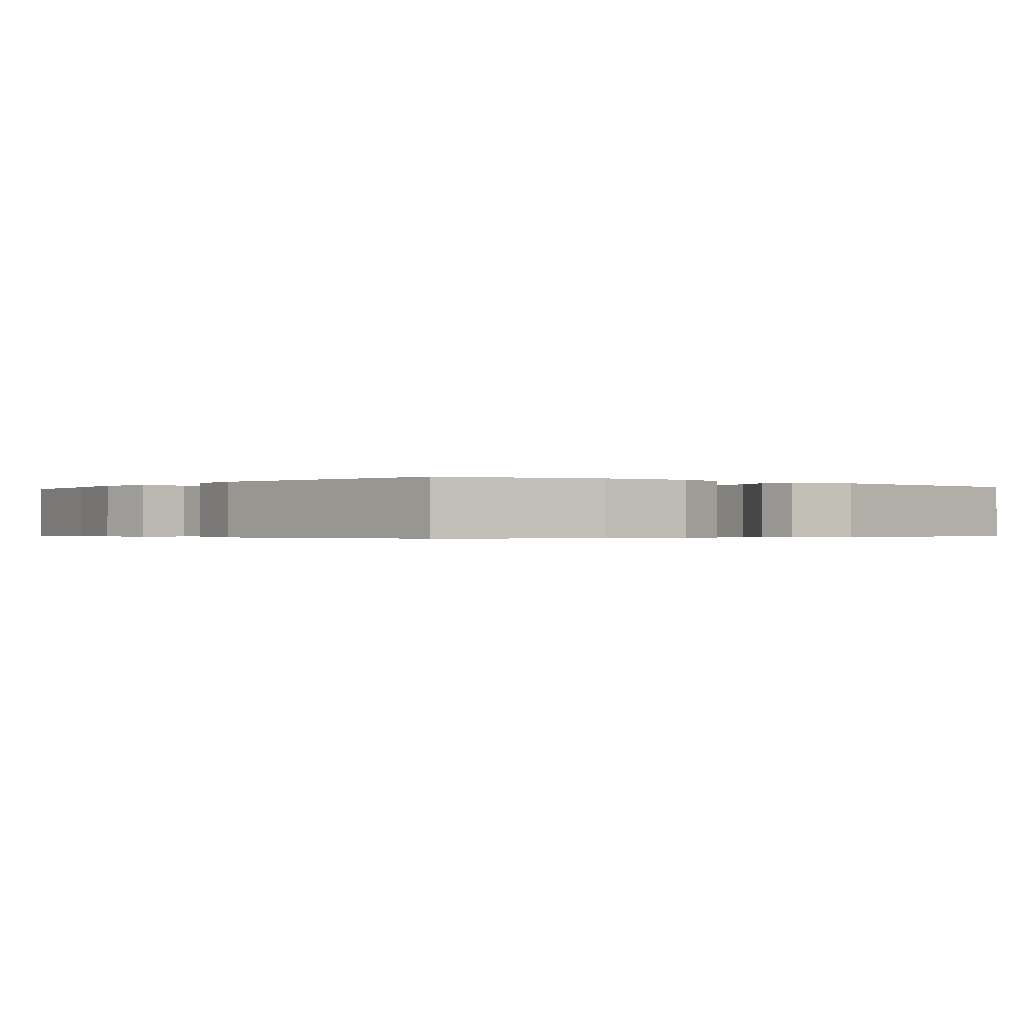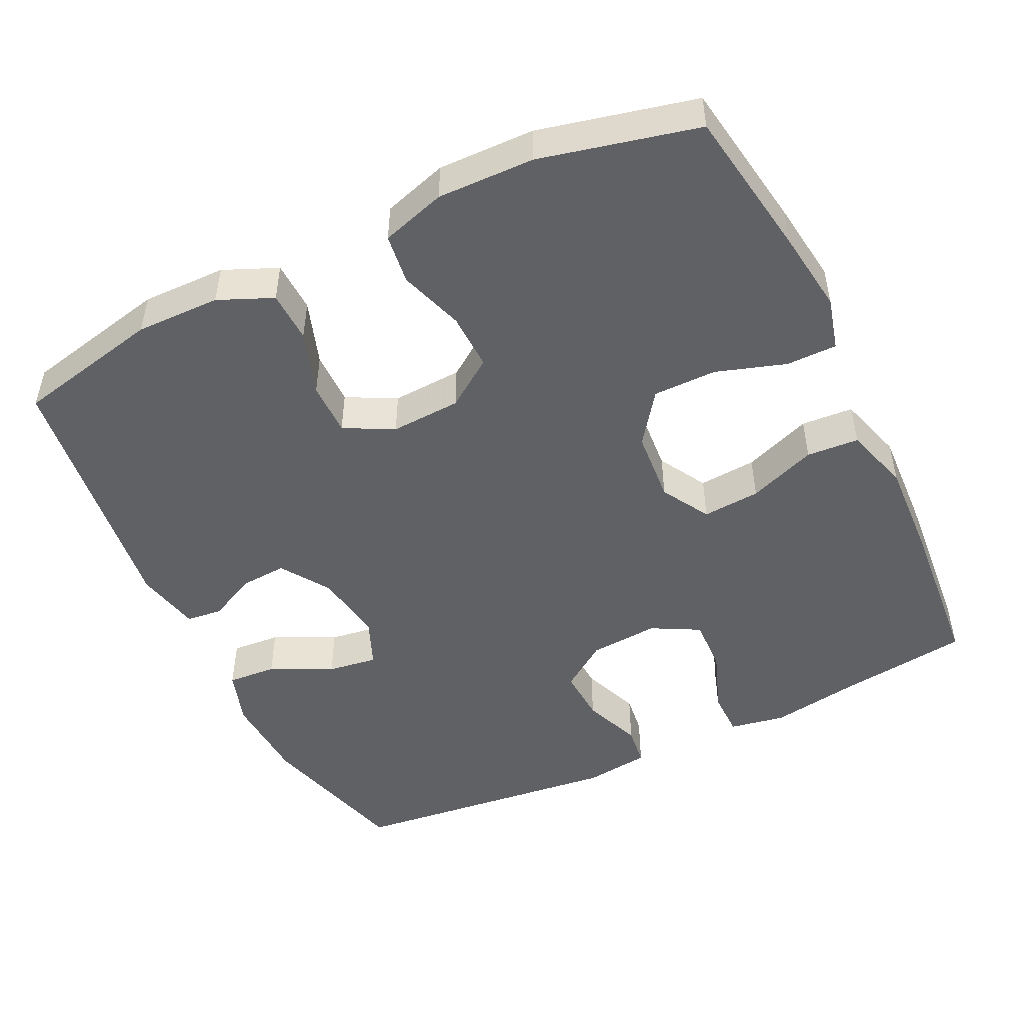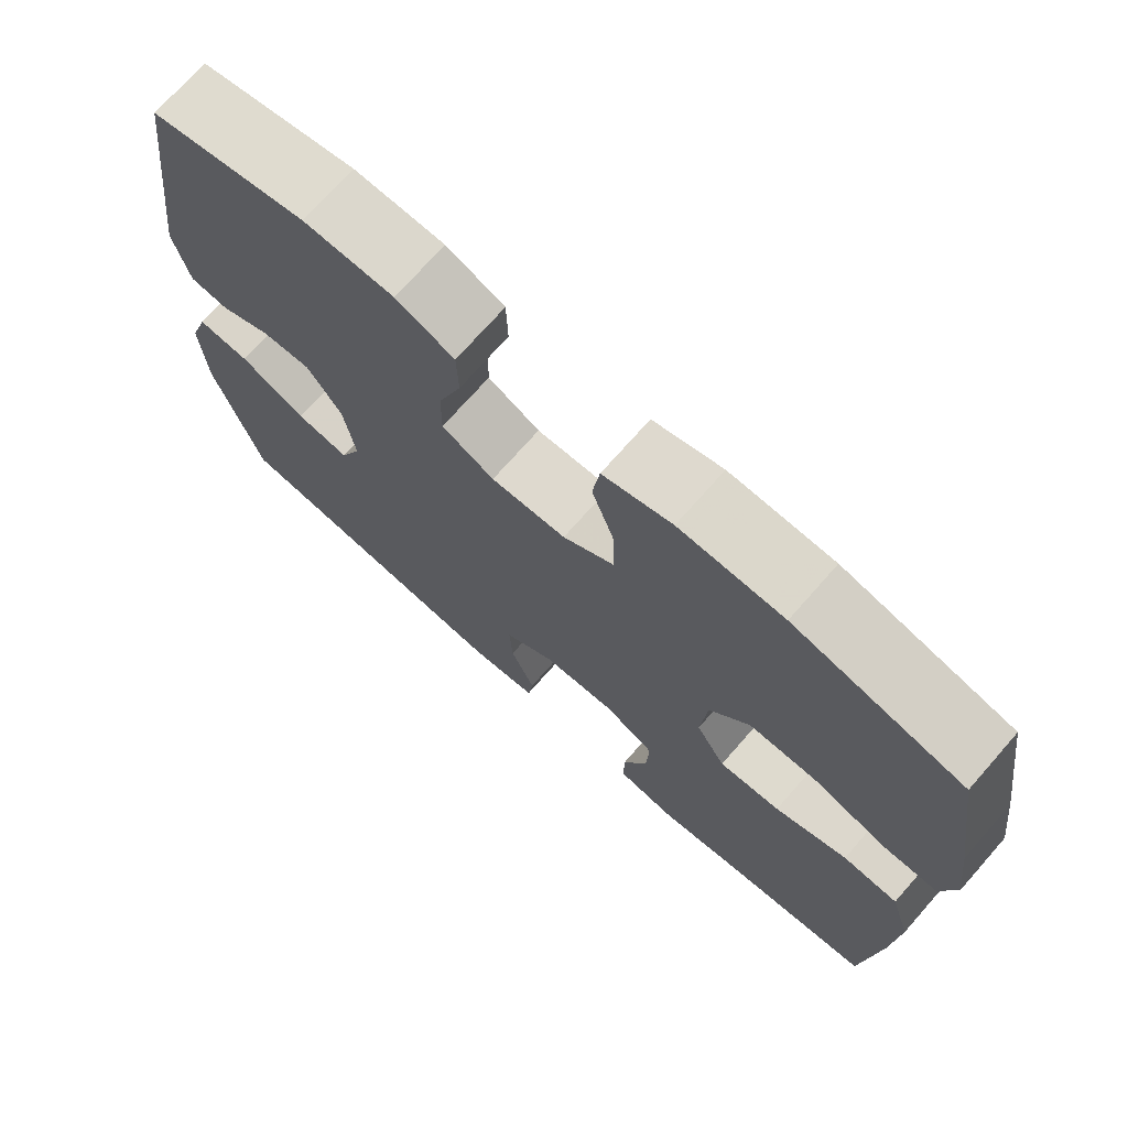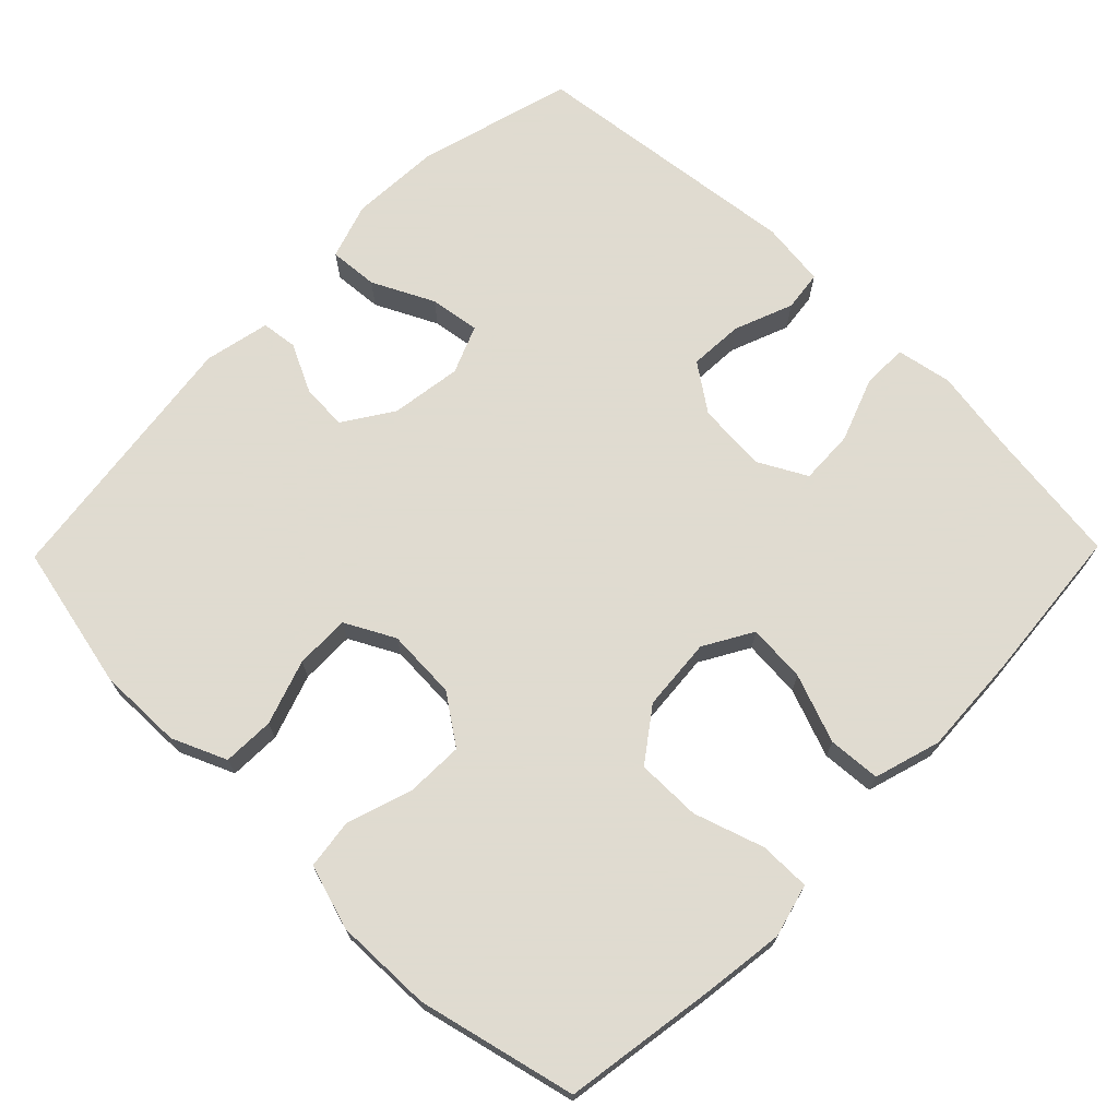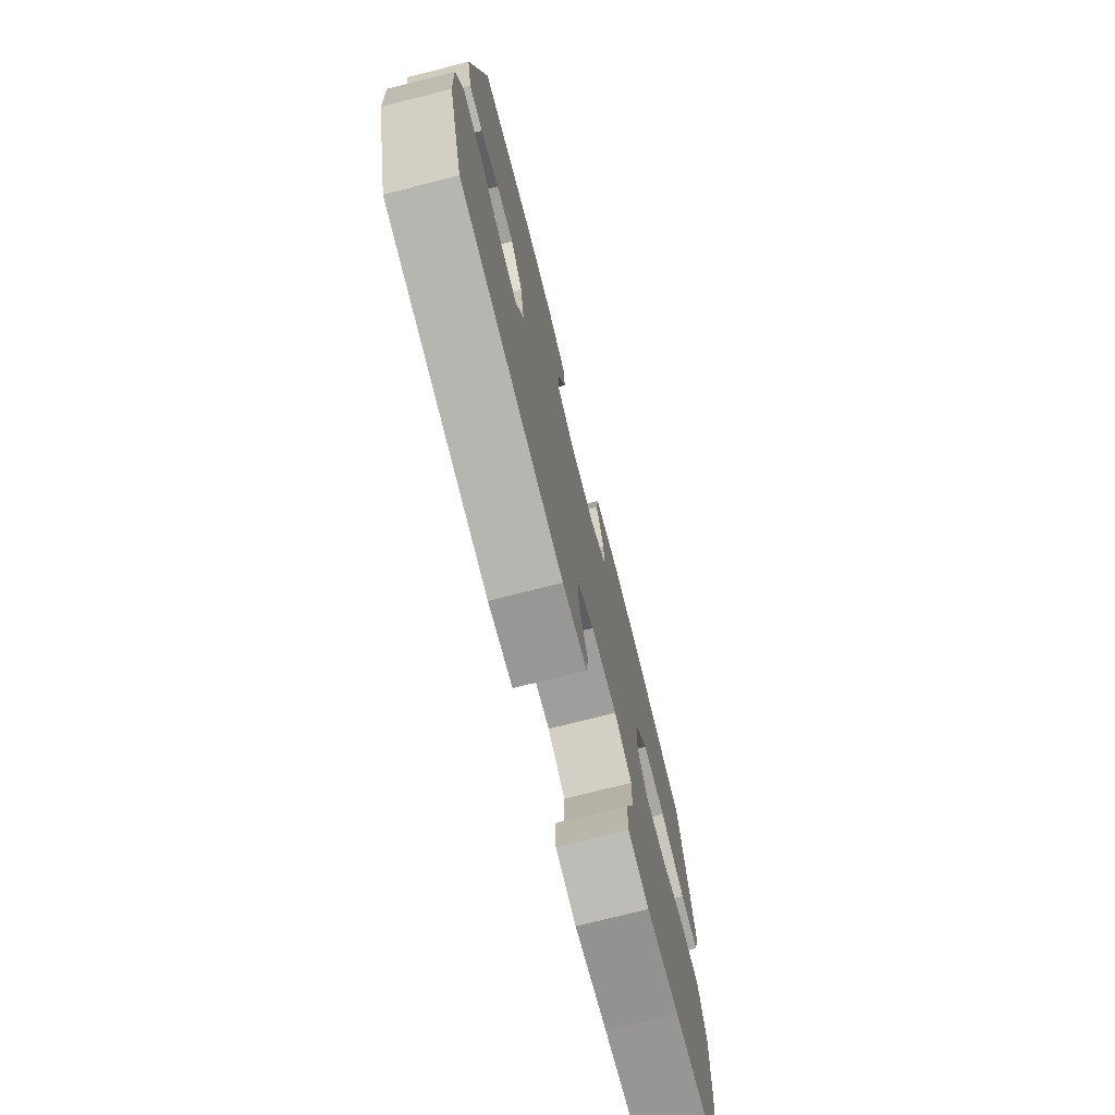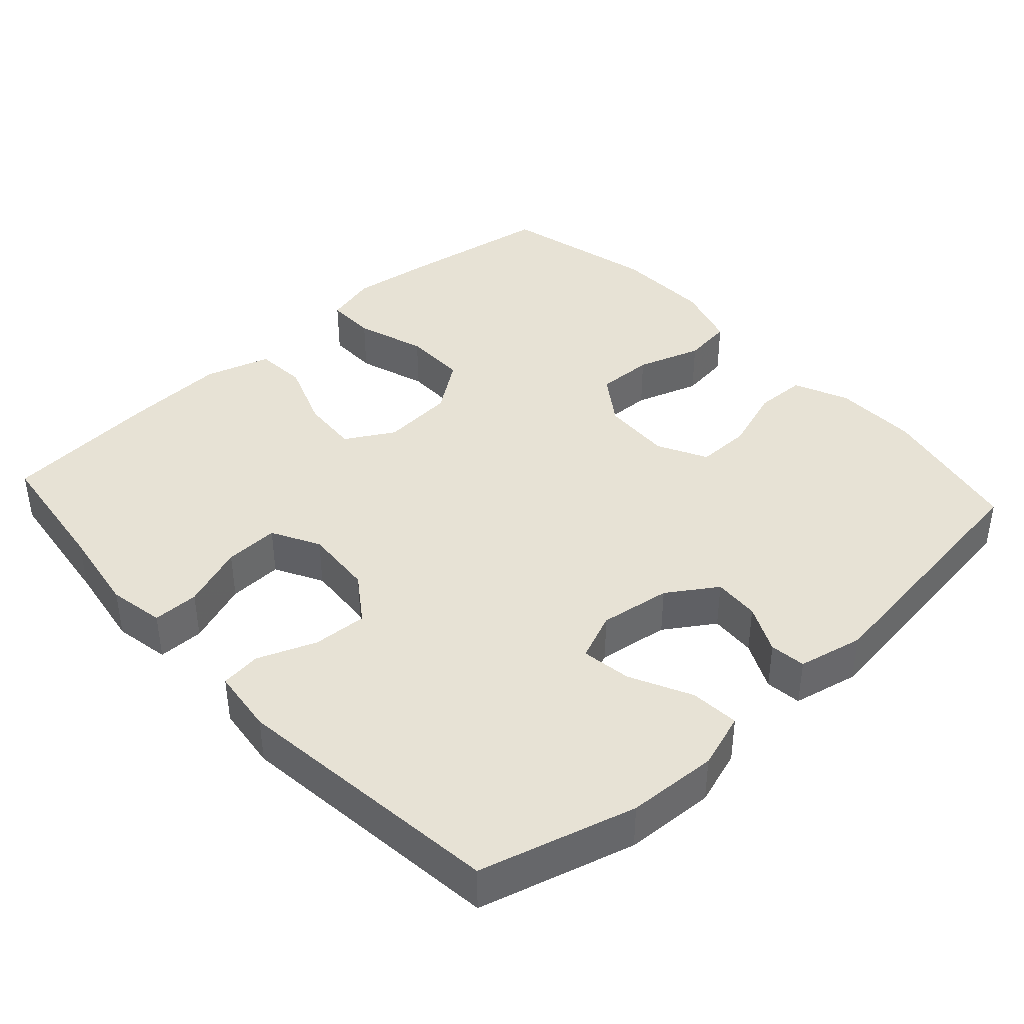
<metadata>
{"format":"obj","ext":"obj","renderer":"f3d","projection":"perspective","resolution":1024,"background":"white","views":[{"elev":-0.4,"azim":-128.3,"up":"+Y"},{"elev":-48.8,"azim":25.9,"up":"+Y"},{"elev":72.8,"azim":41.4,"up":"+Z"},{"elev":70.2,"azim":44.4,"up":"+Y"},{"elev":-75.0,"azim":-75.8,"up":"+Z"},{"elev":40.4,"azim":-132.4,"up":"+Y"}]}
</metadata>
<code>
v 0.5 0.07 -0.5
v 0.317 0.07 -0.524
v 0.199 0.07 -0.543
v 0.123 0.07 -0.529
v 0.123 0.07 -0.466
v 0.155 0.07 -0.38
v 0.158 0.07 -0.306
v 0.093 0.07 -0.271
v -0.002 0.07 -0.278
v -0.066 0.07 -0.323
v -0.062 0.07 -0.397
v -0.031 0.07 -0.477
v -0.038 0.07 -0.532
v -0.127 0.07 -0.543
v -0.5 0.07 -0.5
v -0.558 0.07 -0.289
v -0.564 0.07 -0.166
v -0.539 0.07 -0.09
v -0.472 0.07 -0.095
v -0.388 0.07 -0.136
v -0.32 0.07 -0.146
v -0.293 0.07 -0.081
v -0.307 0.07 0.016
v -0.351 0.07 0.083
v -0.414 0.07 0.079
v -0.48 0.07 0.047
v -0.529 0.07 0.053
v -0.548 0.07 0.142
v -0.5 0.07 0.5
v -0.301 0.07 0.543
v -0.186 0.07 0.541
v -0.112 0.07 0.509
v -0.11 0.07 0.439
v -0.14 0.07 0.351
v -0.141 0.07 0.277
v -0.074 0.07 0.242
v 0.022 0.07 0.247
v 0.088 0.07 0.293
v 0.086 0.07 0.371
v 0.057 0.07 0.459
v 0.066 0.07 0.527
v 0.154 0.07 0.554
v 0.286 0.07 0.551
v 0.5 0.07 0.5
v 0.532 0.07 0.295
v 0.547 0.07 0.182
v 0.528 0.07 0.11
v 0.459 0.07 0.11
v 0.364 0.07 0.141
v 0.277 0.07 0.141
v 0.226 0.07 0.071
v 0.218 0.07 -0.028
v 0.256 0.07 -0.094
v 0.335 0.07 -0.088
v 0.428 0.07 -0.053
v 0.499 0.07 -0.058
v 0.526 0.07 -0.148
v 0.519 0.07 -0.285
v 0.5 0 -0.5
v 0.317 0 -0.524
v 0.199 0 -0.543
v 0.123 0 -0.529
v 0.123 0 -0.466
v 0.155 0 -0.38
v 0.158 0 -0.306
v 0.093 0 -0.271
v -0.002 0 -0.278
v -0.066 0 -0.323
v -0.062 0 -0.397
v -0.031 0 -0.477
v -0.038 0 -0.532
v -0.127 0 -0.543
v -0.5 0 -0.5
v -0.558 0 -0.289
v -0.564 0 -0.166
v -0.539 0 -0.09
v -0.472 0 -0.095
v -0.388 0 -0.136
v -0.32 0 -0.146
v -0.293 0 -0.081
v -0.307 0 0.016
v -0.351 0 0.083
v -0.414 0 0.079
v -0.48 0 0.047
v -0.529 0 0.053
v -0.548 0 0.142
v -0.5 0 0.5
v -0.301 0 0.543
v -0.186 0 0.541
v -0.112 0 0.509
v -0.11 0 0.439
v -0.14 0 0.351
v -0.141 0 0.277
v -0.074 0 0.242
v 0.022 0 0.247
v 0.088 0 0.293
v 0.086 0 0.371
v 0.057 0 0.459
v 0.066 0 0.527
v 0.154 0 0.554
v 0.286 0 0.551
v 0.5 0 0.5
v 0.532 0 0.295
v 0.547 0 0.182
v 0.528 0 0.11
v 0.459 0 0.11
v 0.364 0 0.141
v 0.277 0 0.141
v 0.226 0 0.071
v 0.218 0 -0.028
v 0.256 0 -0.094
v 0.335 0 -0.088
v 0.428 0 -0.053
v 0.499 0 -0.058
v 0.526 0 -0.148
v 0.519 0 -0.285
f 58 1 2
f 57 58 2
f 56 57 2
f 55 56 2
f 54 55 2
f 2 3 4
f 54 2 4
f 53 54 4
f 47 48 49
f 46 47 49
f 45 46 49
f 44 45 49
f 43 44 49
f 42 43 49
f 41 42 49
f 40 41 49
f 39 40 49
f 38 39 49 50
f 37 38 50 51
f 32 33 34
f 31 32 34
f 30 31 34
f 29 30 34
f 28 29 34
f 27 28 34
f 26 27 34
f 25 26 34
f 24 25 34 35
f 23 24 35 36
f 18 19 20
f 17 18 20
f 16 17 20
f 15 16 20
f 14 15 20
f 13 14 20
f 12 13 20
f 11 12 20
f 10 11 20 21
f 9 10 21 22
f 4 5 6
f 53 4 6
f 52 53 6 7
f 37 51 52
f 36 37 52
f 23 36 52
f 22 23 52
f 9 22 52
f 8 9 52
f 7 8 52
f 60 59 116
f 60 116 115
f 60 115 114
f 60 114 113
f 60 113 112
f 62 61 60
f 62 60 112
f 62 112 111
f 107 106 105
f 107 105 104
f 107 104 103
f 107 103 102
f 107 102 101
f 107 101 100
f 107 100 99
f 107 99 98
f 107 98 97
f 108 107 97 96
f 109 108 96 95
f 92 91 90
f 92 90 89
f 92 89 88
f 92 88 87
f 92 87 86
f 92 86 85
f 92 85 84
f 92 84 83
f 93 92 83 82
f 94 93 82 81
f 78 77 76
f 78 76 75
f 78 75 74
f 78 74 73
f 78 73 72
f 78 72 71
f 78 71 70
f 78 70 69
f 79 78 69 68
f 80 79 68 67
f 64 63 62
f 64 62 111
f 65 64 111 110
f 110 109 95
f 110 95 94
f 110 94 81
f 110 81 80
f 110 80 67
f 110 67 66
f 110 66 65
f 1 59 60 2
f 2 60 61 3
f 3 61 62 4
f 4 62 63 5
f 5 63 64 6
f 6 64 65 7
f 7 65 66 8
f 8 66 67 9
f 9 67 68 10
f 10 68 69 11
f 11 69 70 12
f 12 70 71 13
f 13 71 72 14
f 14 72 73 15
f 15 73 74 16
f 16 74 75 17
f 17 75 76 18
f 18 76 77 19
f 19 77 78 20
f 20 78 79 21
f 21 79 80 22
f 22 80 81 23
f 23 81 82 24
f 24 82 83 25
f 25 83 84 26
f 26 84 85 27
f 27 85 86 28
f 28 86 87 29
f 29 87 88 30
f 30 88 89 31
f 31 89 90 32
f 32 90 91 33
f 33 91 92 34
f 34 92 93 35
f 35 93 94 36
f 36 94 95 37
f 37 95 96 38
f 38 96 97 39
f 39 97 98 40
f 40 98 99 41
f 41 99 100 42
f 42 100 101 43
f 43 101 102 44
f 44 102 103 45
f 45 103 104 46
f 46 104 105 47
f 47 105 106 48
f 48 106 107 49
f 49 107 108 50
f 50 108 109 51
f 51 109 110 52
f 52 110 111 53
f 53 111 112 54
f 54 112 113 55
f 55 113 114 56
f 56 114 115 57
f 57 115 116 58
f 58 116 59 1

</code>
